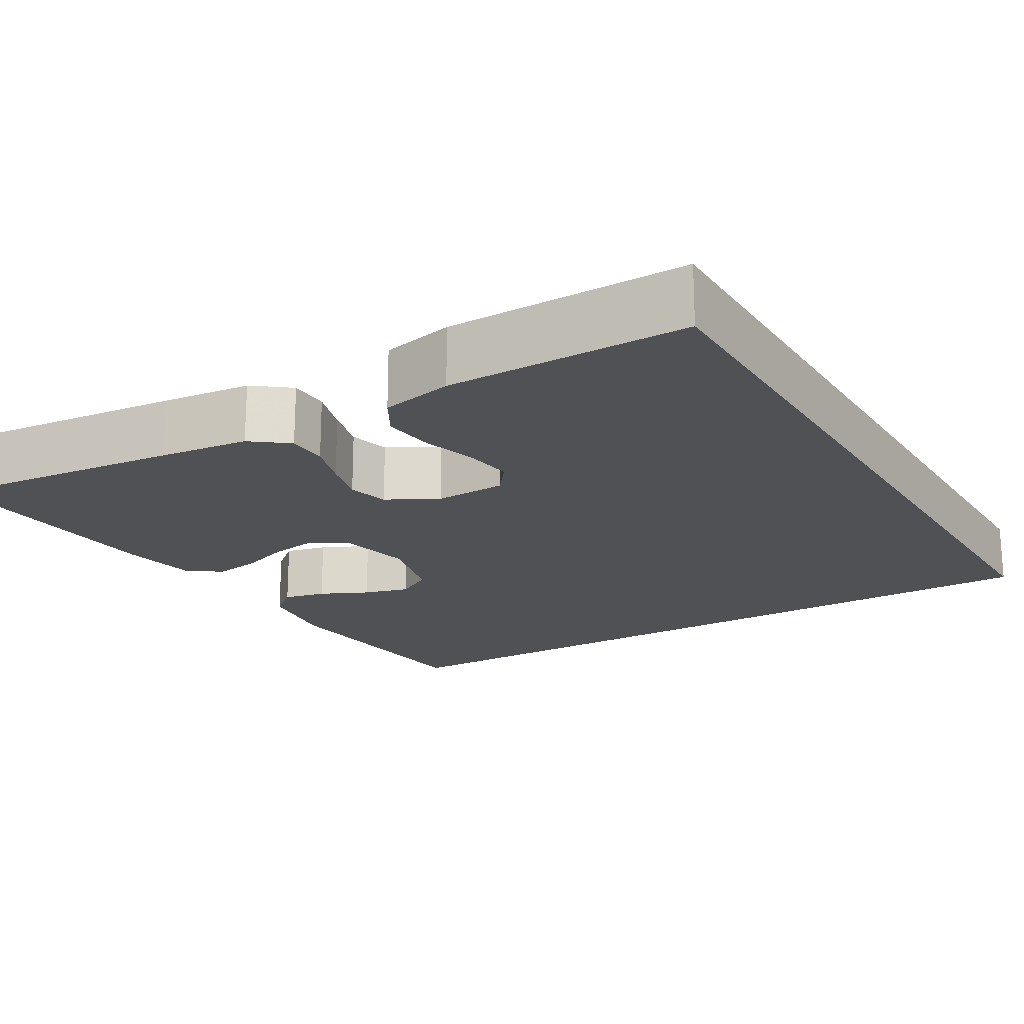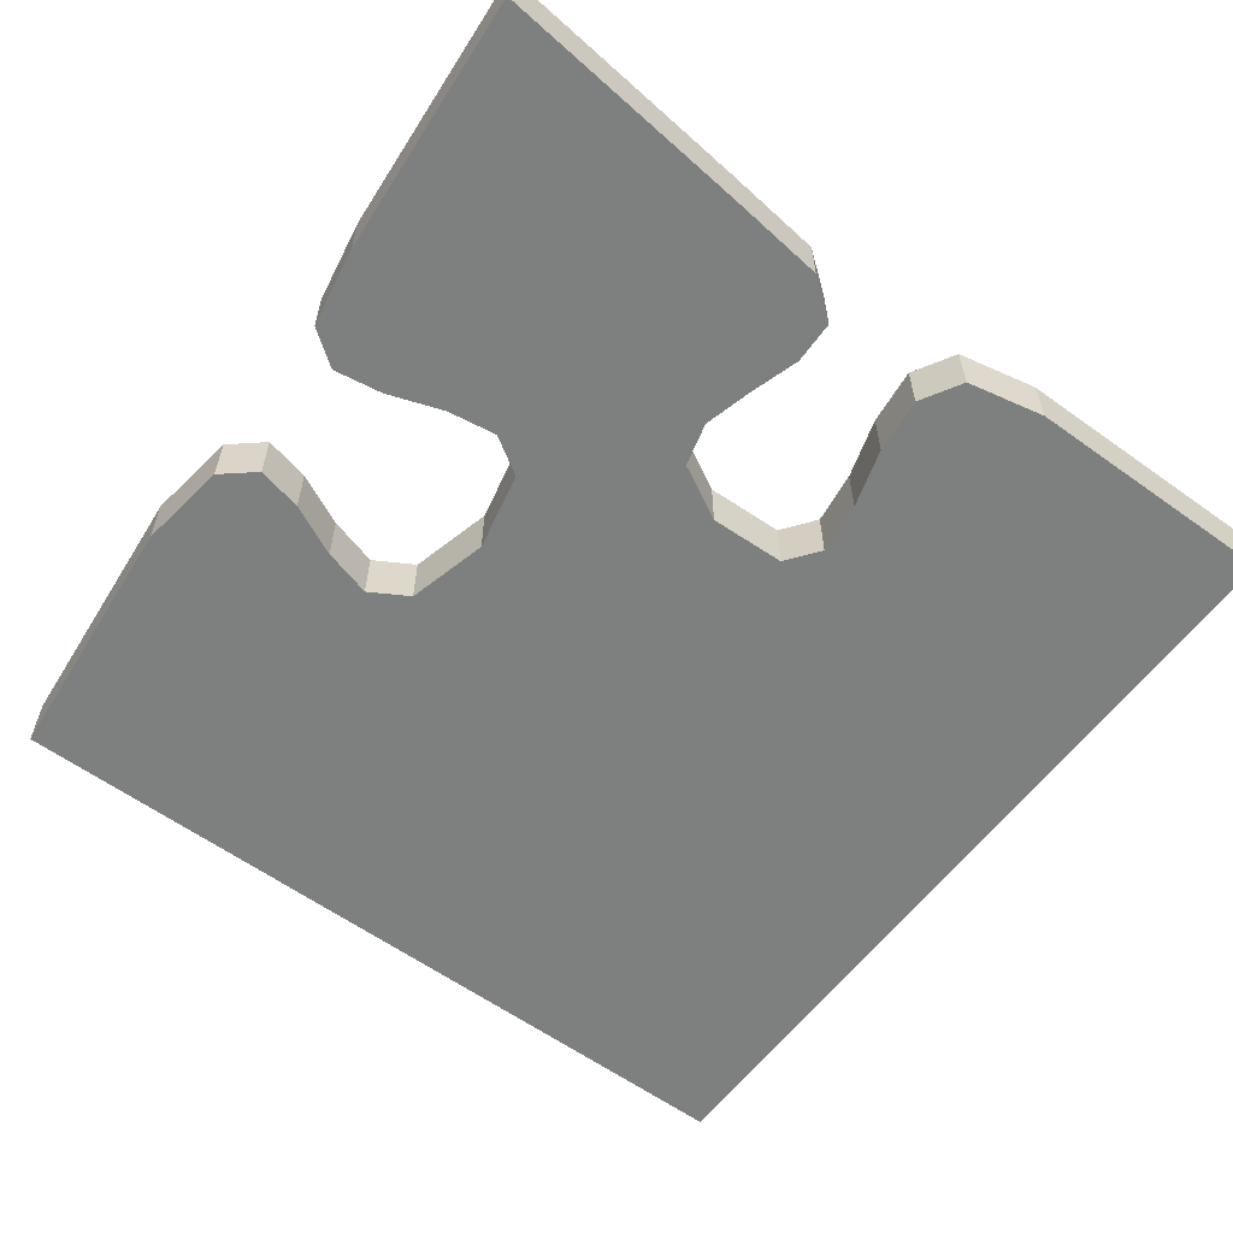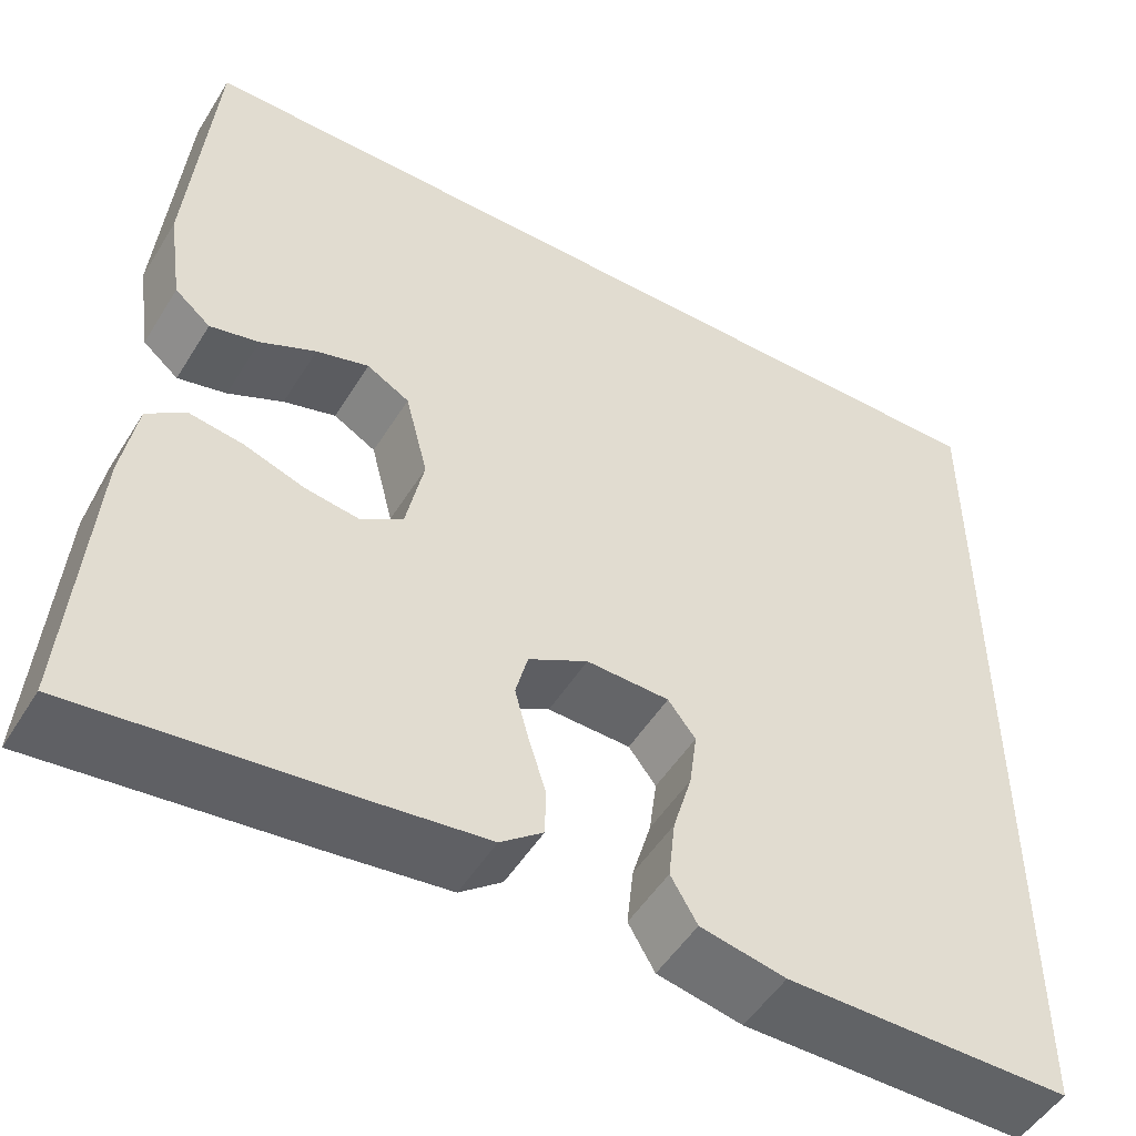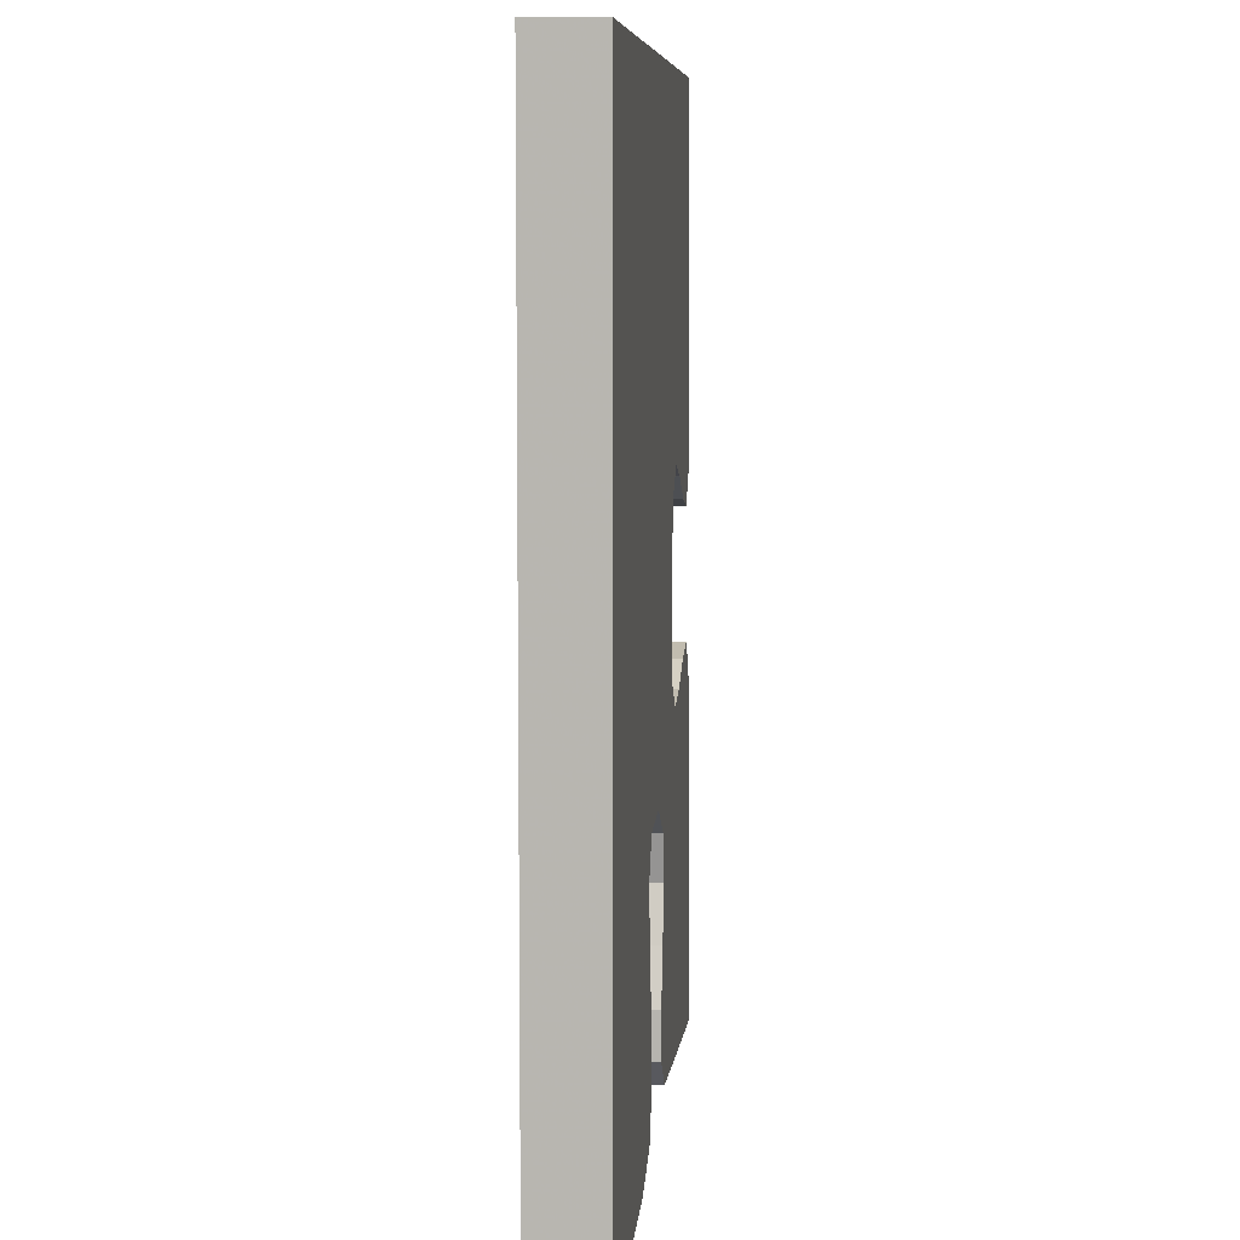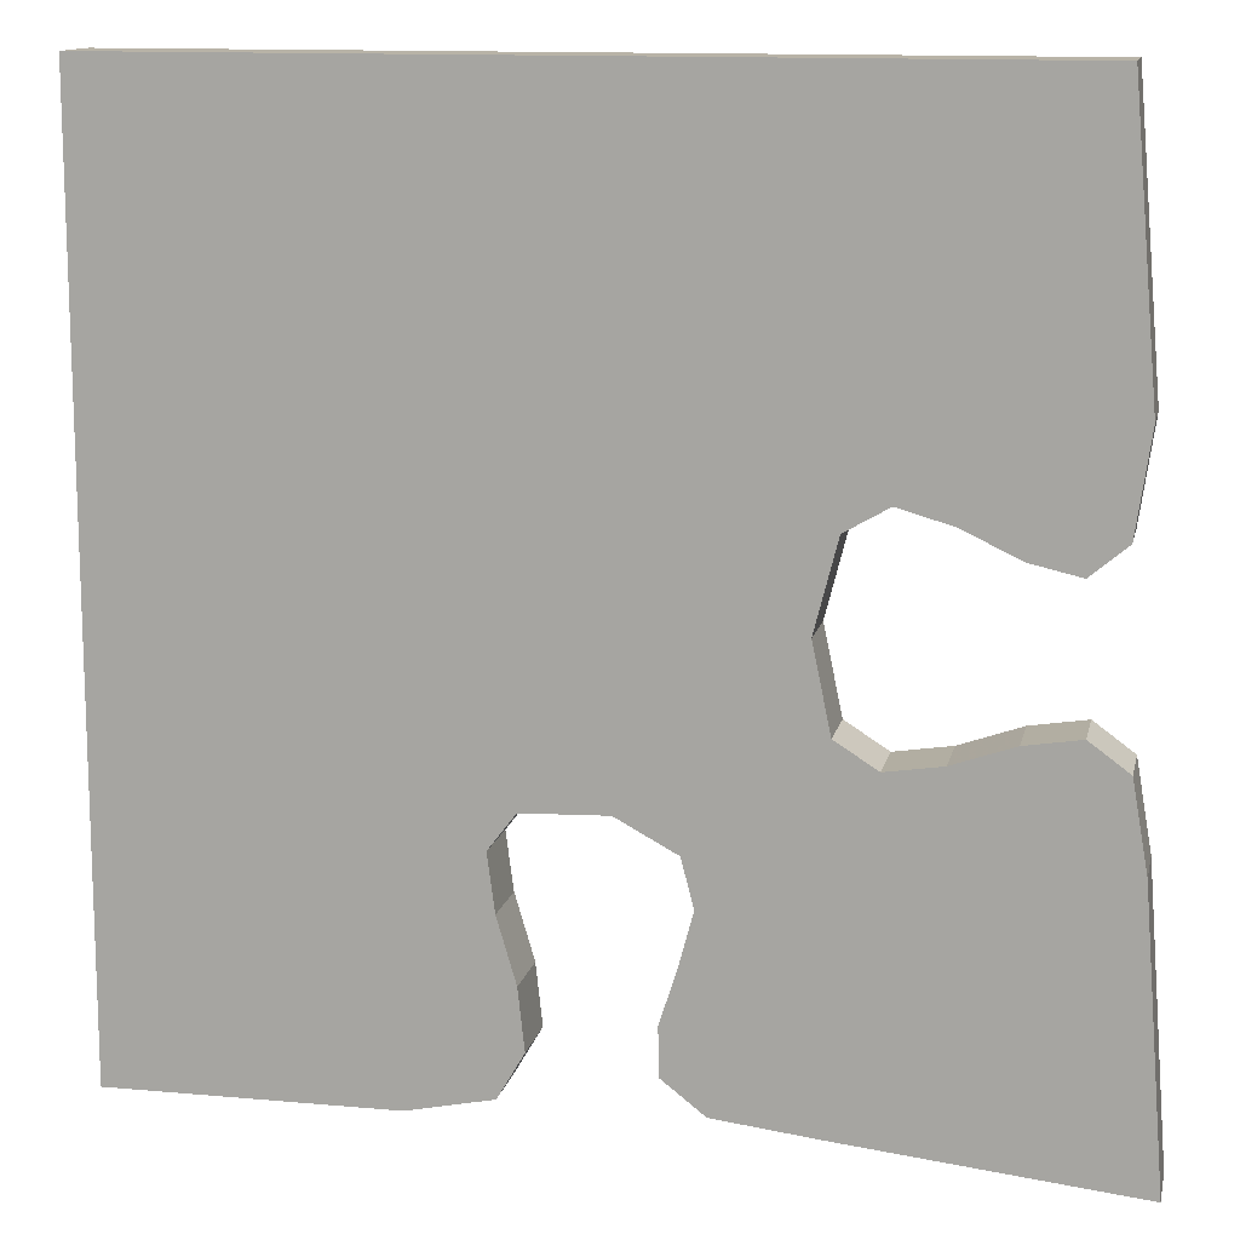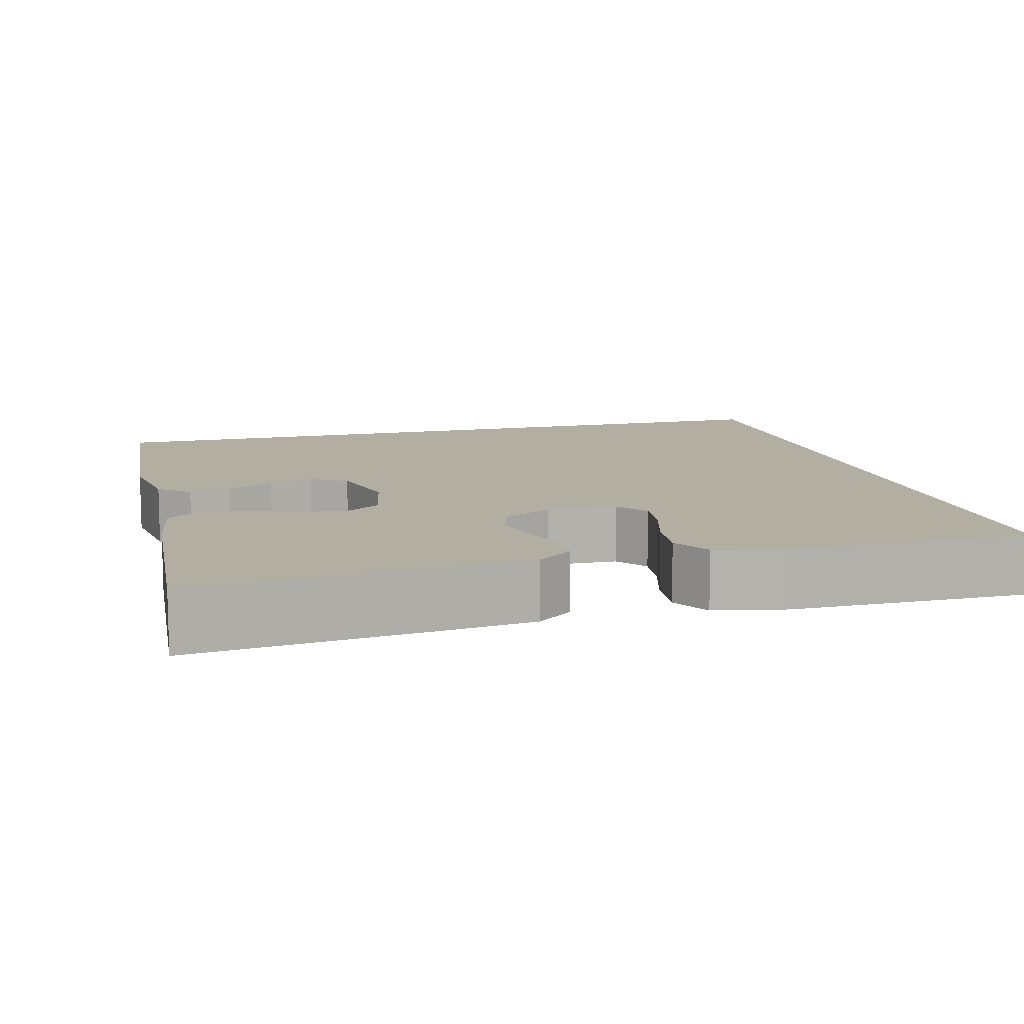
<metadata>
{"format":"obj","ext":"obj","renderer":"f3d","projection":"perspective","resolution":1024,"background":"white","views":[{"elev":-19.5,"azim":-149.1,"up":"+Y"},{"elev":-59.6,"azim":143.4,"up":"+Y"},{"elev":-50.7,"azim":149.2,"up":"+Z"},{"elev":7.5,"azim":-85.4,"up":"+Z"},{"elev":12.9,"azim":12.2,"up":"+Z"},{"elev":10.8,"azim":165.1,"up":"+Y"}]}
</metadata>
<code>
v -0.5 0.07 0.5
v 0.442 0.07 0.5
v 0.468 0.07 0.2
v 0.453 0.07 0.096
v 0.415 0.07 0.064
v 0.363 0.07 0.076
v 0.304 0.07 0.104
v 0.248 0.07 0.12
v 0.203 0.07 0.094
v 0.179 0.07 0
v 0.198 0.07 -0.09
v 0.242 0.07 -0.118
v 0.3 0.07 -0.109
v 0.363 0.07 -0.087
v 0.42 0.07 -0.078
v 0.461 0.07 -0.108
v 0.477 0.07 -0.2
v 0.5 0.07 -0.5
v 0.2 0.07 -0.468
v 0.089 0.07 -0.455
v 0.044 0.07 -0.42
v 0.043 0.07 -0.37
v 0.061 0.07 -0.313
v 0.076 0.07 -0.257
v 0.063 0.07 -0.207
v 0 0.07 -0.173
v -0.088 0.07 -0.176
v -0.117 0.07 -0.214
v -0.109 0.07 -0.274
v -0.089 0.07 -0.342
v -0.082 0.07 -0.406
v -0.11 0.07 -0.454
v -0.2 0.07 -0.473
v -0.5 0.07 -0.474
v -0.5 0 0.5
v 0.442 0 0.5
v 0.468 0 0.2
v 0.453 0 0.096
v 0.415 0 0.064
v 0.363 0 0.076
v 0.304 0 0.104
v 0.248 0 0.12
v 0.203 0 0.094
v 0.179 0 0
v 0.198 0 -0.09
v 0.242 0 -0.118
v 0.3 0 -0.109
v 0.363 0 -0.087
v 0.42 0 -0.078
v 0.461 0 -0.108
v 0.477 0 -0.2
v 0.5 0 -0.5
v 0.2 0 -0.468
v 0.089 0 -0.455
v 0.044 0 -0.42
v 0.043 0 -0.37
v 0.061 0 -0.313
v 0.076 0 -0.257
v 0.063 0 -0.207
v 0 0 -0.173
v -0.088 0 -0.176
v -0.117 0 -0.214
v -0.109 0 -0.274
v -0.089 0 -0.342
v -0.082 0 -0.406
v -0.11 0 -0.454
v -0.2 0 -0.473
v -0.5 0 -0.474
f 33 34 1
f 32 33 1
f 31 32 1
f 30 31 1
f 29 30 1
f 28 29 1
f 27 28 1
f 26 27 1 2
f 21 22 23
f 20 21 23
f 19 20 23
f 18 19 23
f 17 18 23
f 16 17 23
f 15 16 23
f 14 15 23
f 13 14 23
f 12 13 23 24
f 11 12 24 25
f 5 6 7
f 4 5 7
f 3 4 7
f 2 3 7
f 2 7 8
f 10 11 25 26
f 9 10 26
f 9 26 2
f 2 8 9
f 35 68 67
f 35 67 66
f 35 66 65
f 35 65 64
f 35 64 63
f 35 63 62
f 35 62 61
f 36 35 61 60
f 57 56 55
f 57 55 54
f 57 54 53
f 57 53 52
f 57 52 51
f 57 51 50
f 57 50 49
f 57 49 48
f 57 48 47
f 58 57 47 46
f 59 58 46 45
f 41 40 39
f 41 39 38
f 41 38 37
f 41 37 36
f 42 41 36
f 60 59 45 44
f 60 44 43
f 36 60 43
f 43 42 36
f 1 35 36 2
f 2 36 37 3
f 3 37 38 4
f 4 38 39 5
f 5 39 40 6
f 6 40 41 7
f 7 41 42 8
f 8 42 43 9
f 9 43 44 10
f 10 44 45 11
f 11 45 46 12
f 12 46 47 13
f 13 47 48 14
f 14 48 49 15
f 15 49 50 16
f 16 50 51 17
f 17 51 52 18
f 18 52 53 19
f 19 53 54 20
f 20 54 55 21
f 21 55 56 22
f 22 56 57 23
f 23 57 58 24
f 24 58 59 25
f 25 59 60 26
f 26 60 61 27
f 27 61 62 28
f 28 62 63 29
f 29 63 64 30
f 30 64 65 31
f 31 65 66 32
f 32 66 67 33
f 33 67 68 34
f 34 68 35 1

</code>
